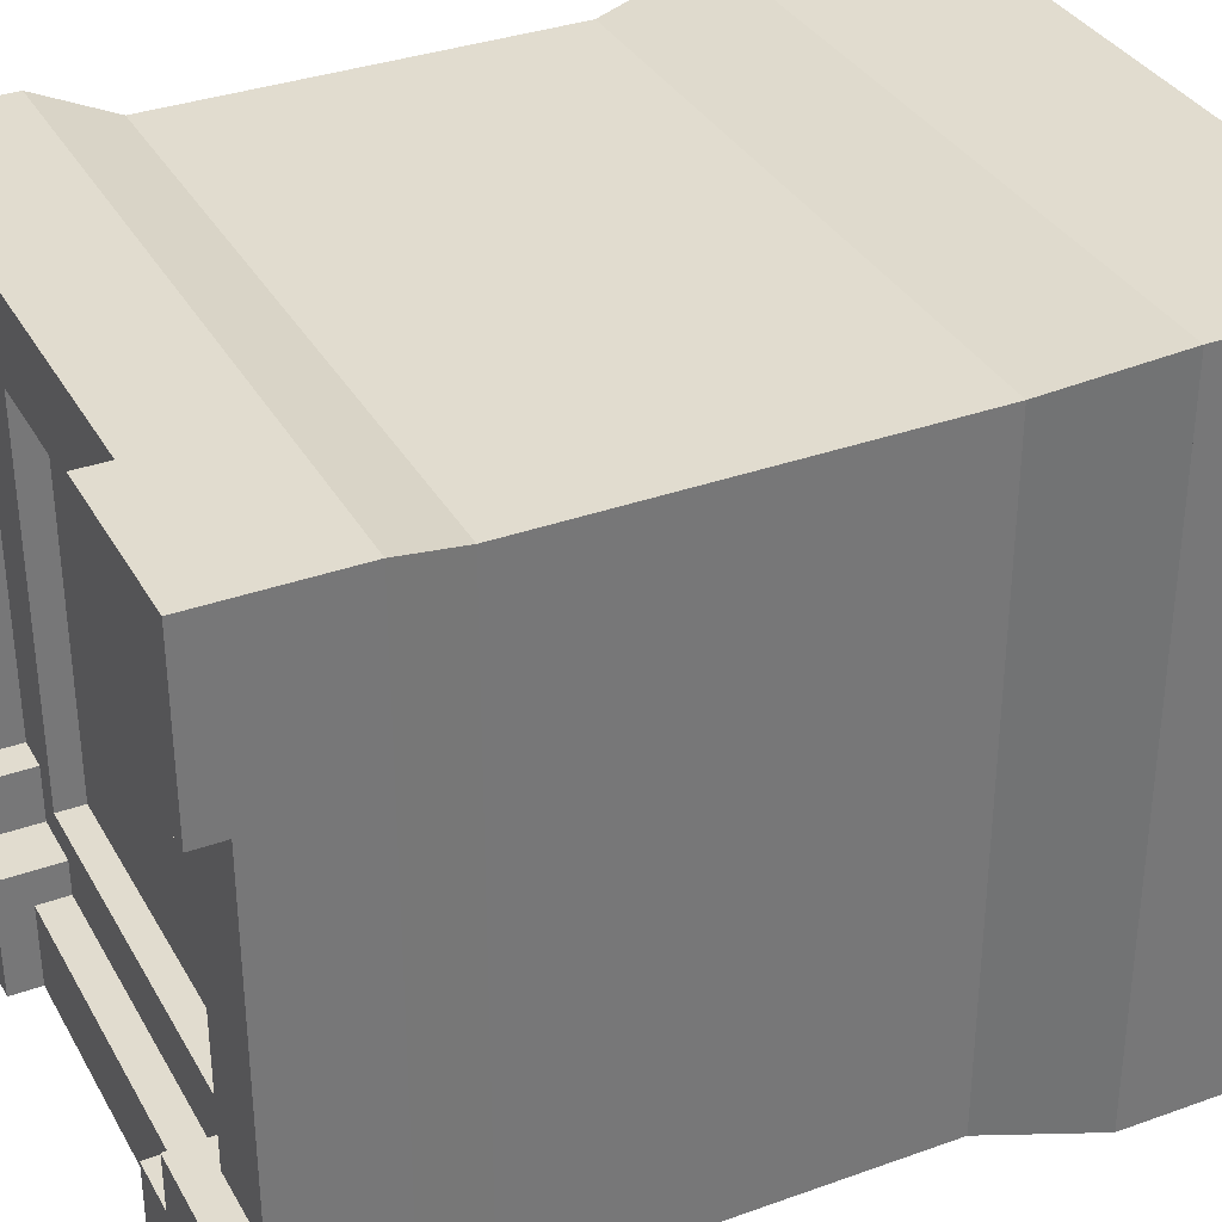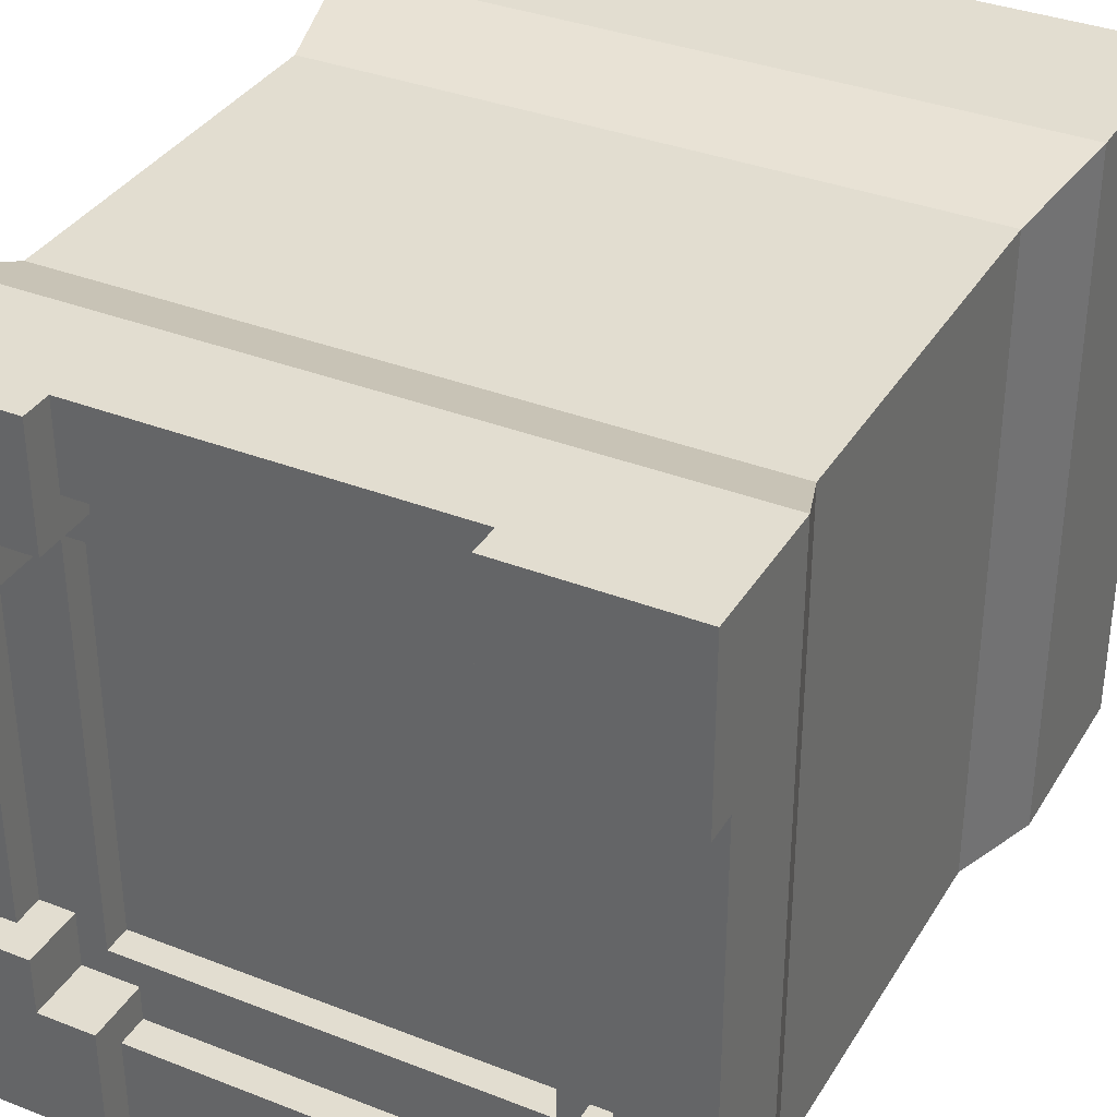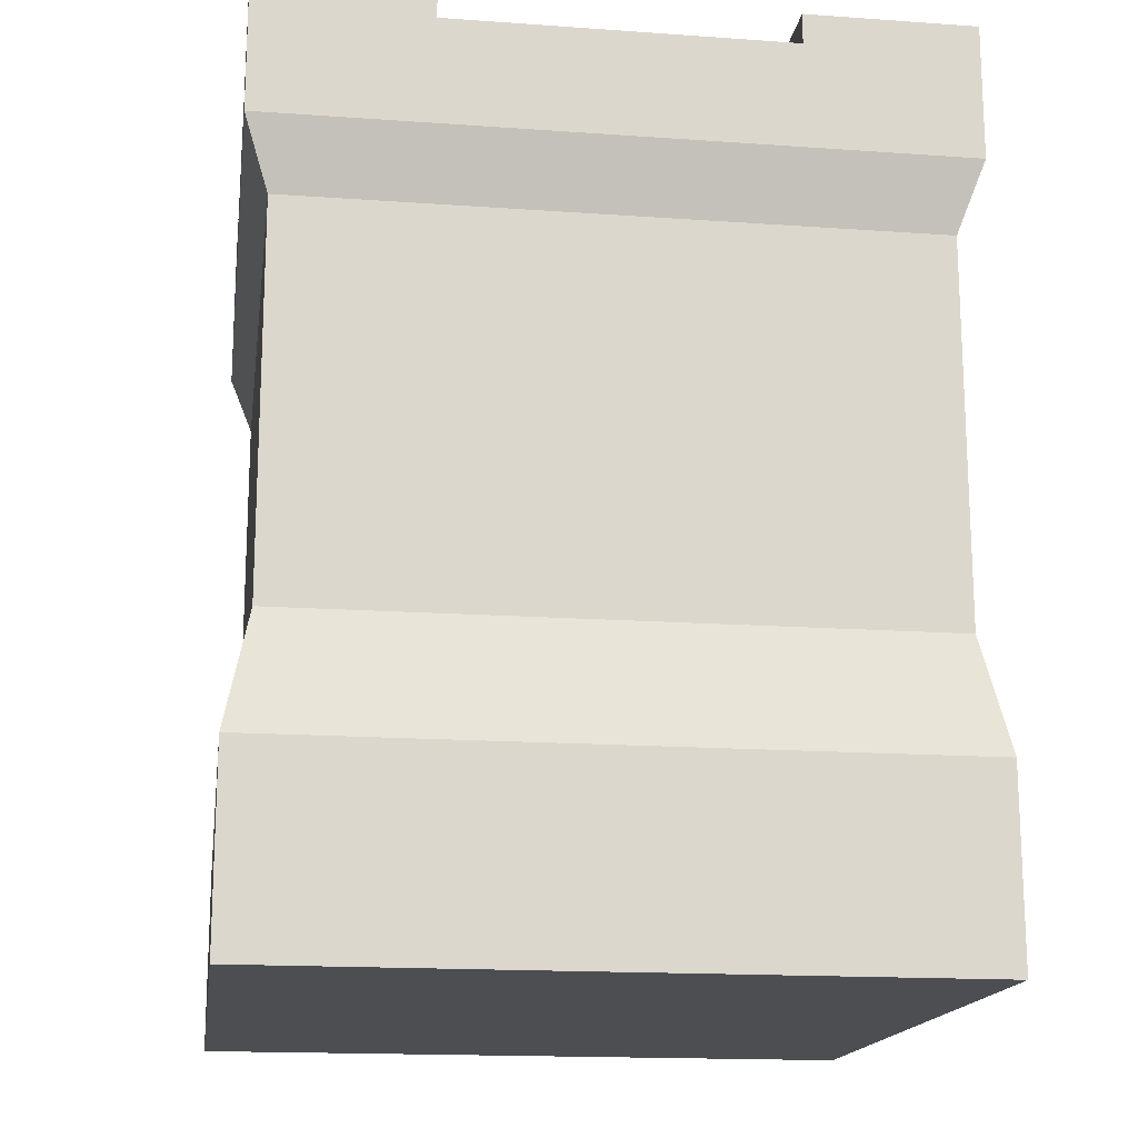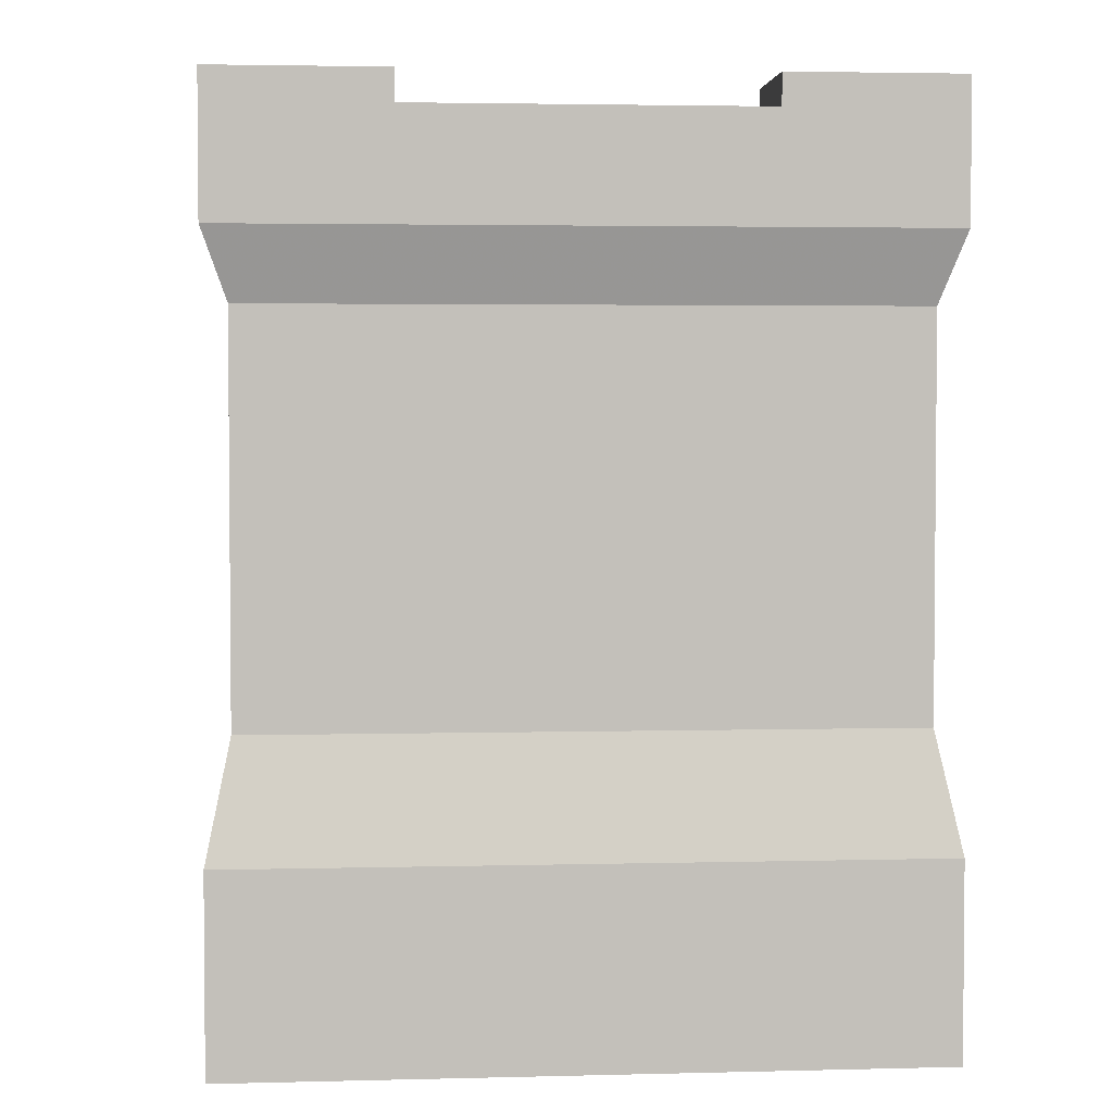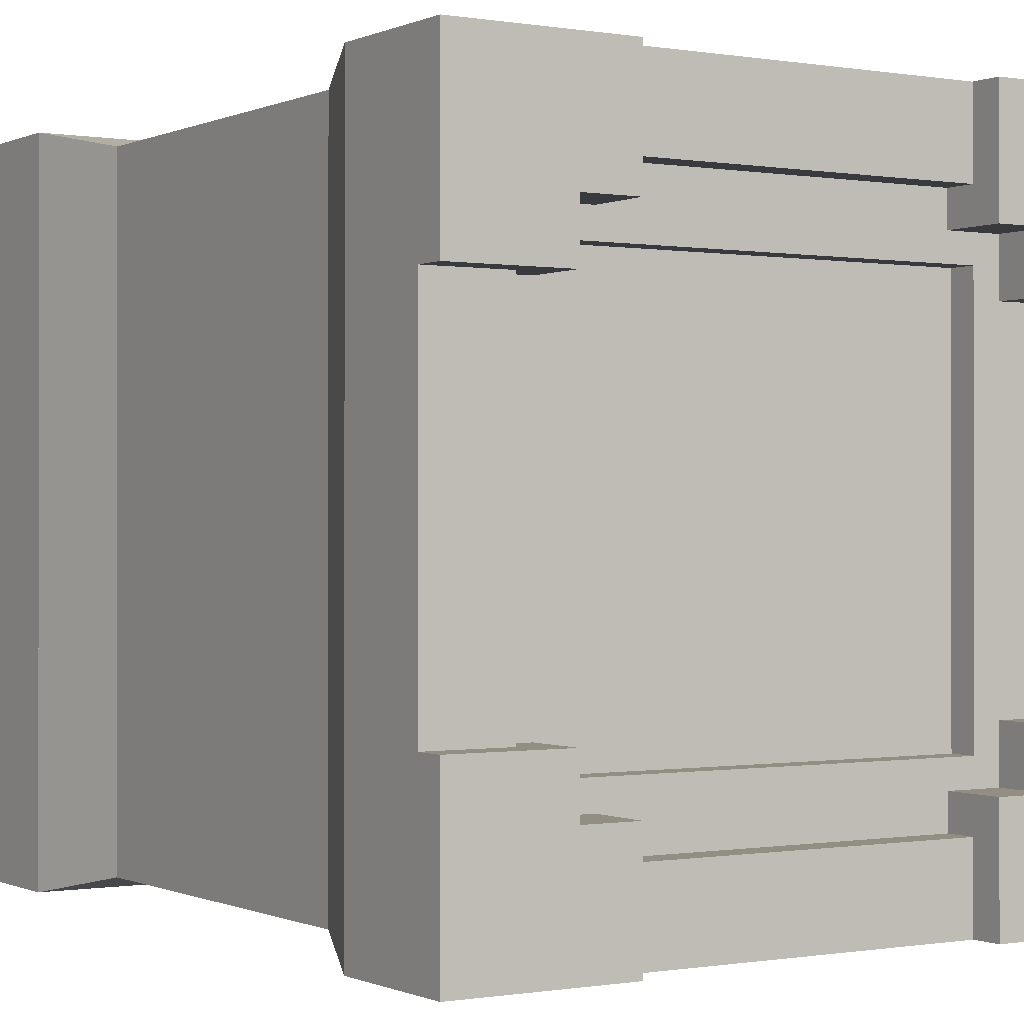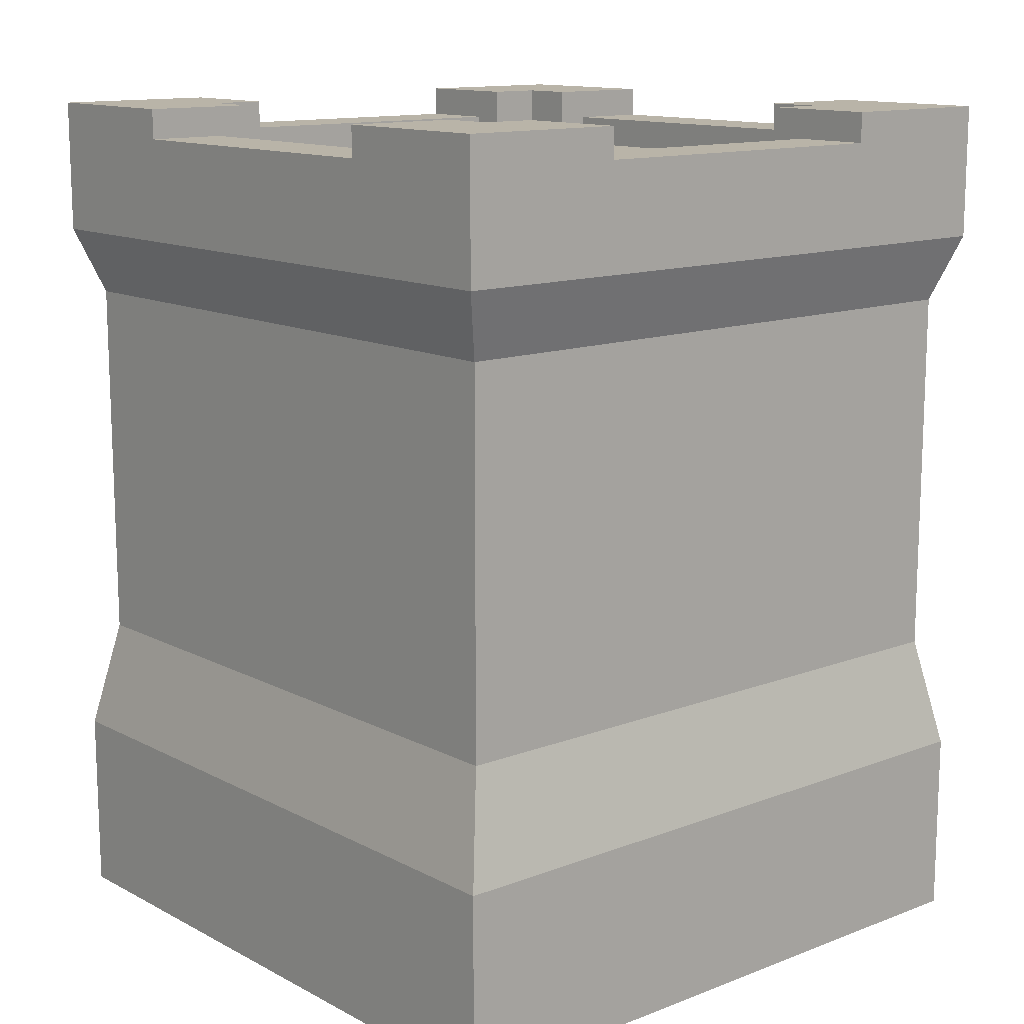
<metadata>
{"format":"obj","ext":"obj","renderer":"f3d","projection":"perspective","resolution":1024,"background":"white","views":[{"elev":34.5,"azim":-115.8,"up":"+Z"},{"elev":35.3,"azim":-152.6,"up":"+Z"},{"elev":-16.6,"azim":-98.2,"up":"+Y"},{"elev":3.2,"azim":175.1,"up":"+Y"},{"elev":-0.3,"azim":147.7,"up":"+Z"},{"elev":13.1,"azim":139.3,"up":"+Y"}]}
</metadata>
<code>
g tower-square
v 0.5 0.28 -0.5 1 1 1
v 0.5 0 -0.5 1 1 1
v 0.5 0.28 0.5 1 1 1
v 0.5 0 0.5 1 1 1
v -0.5 0 -0.5 1 1 1
v -0.5 0.28 -0.5 1 1 1
v -0.5 0 0.5 1 1 1
v -0.5 0.28 0.5 1 1 1
v -0.5 1.11 -0.5 1 1 1
v 0.5 1.11 -0.5 1 1 1
v -0.5 1.31 -0.5 1 1 1
v -0.25 1.265 -0.5 1 1 1
v -0.25 1.31 -0.5 1 1 1
v 0.25 1.265 -0.5 1 1 1
v 0.5 1.31 -0.5 1 1 1
v 0.25 1.31 -0.5 1 1 1
v 0.465 0.45 -0.465 1 1 1
v 0.465 0.45 0.465 1 1 1
v -0.465 0.45 -0.465 1 1 1
v -0.465 0.45 0.465 1 1 1
v -0.5 1.11 0.5 1 1 1
v -0.465 1.01 -0.465 1 1 1
v -0.465 1.01 0.465 1 1 1
v 0.465 1.01 -0.465 1 1 1
v 0.5 1.11 0.5 1 1 1
v 0.465 1.01 0.465 1 1 1
v 0.5 1.31 0.25 1 1 1
v 0.5 1.265 0.25 1 1 1
v 0.5 1.31 0.5 1 1 1
v 0.5 1.265 -0.25 1 1 1
v 0.5 1.31 -0.25 1 1 1
v -0.5 1.265 -0.25 1 1 1
v -0.5 1.31 -0.25 1 1 1
v -0.5 1.265 0.25 1 1 1
v -0.5 1.31 0.25 1 1 1
v -0.5 1.31 0.5 1 1 1
v 0.25 1.265 0.5 1 1 1
v 0.25 1.31 0.5 1 1 1
v -0.25 1.265 0.5 1 1 1
v -0.25 1.31 0.5 1 1 1
v 0.25 1.22 -0.3805 1 1 1
v 0.25 1.22 -0.3305 1 1 1
v -0.25 1.22 -0.3805 1 1 1
v -0.25 1.22 -0.3305 1 1 1
v -0.2908 1.22 -0.2908 1 1 1
v -0.3305 1.22 -0.3305 1 1 1
v 0.2908 1.22 -0.2908 1 1 1
v 0.3305 1.22 -0.3305 1 1 1
v -0.2908 1.22 0.2908 1 1 1
v 0.3305 1.22 -0.25 1 1 1
v -0.3305 1.22 0.3305 1 1 1
v -0.3305 1.22 -0.25 1 1 1
v -0.3305 1.22 0.25 1 1 1
v -0.3805 1.22 -0.25 1 1 1
v -0.3805 1.22 0.25 1 1 1
v -0.25 1.22 0.3305 1 1 1
v 0.25 1.22 0.3805 1 1 1
v -0.25 1.22 0.3805 1 1 1
v 0.25 1.22 0.3305 1 1 1
v 0.2908 1.22 0.2908 1 1 1
v 0.3305 1.22 0.3305 1 1 1
v 0.3305 1.22 0.25 1 1 1
v 0.3805 1.22 0.25 1 1 1
v 0.3805 1.22 -0.25 1 1 1
v -0.2908 1.18 -0.2908 1 1 1
v -0.2908 1.18 0.2908 1 1 1
v 0.2908 1.18 -0.2908 1 1 1
v 0.2908 1.18 0.2908 1 1 1
v 0.3805 1.265 -0.25 1 1 1
v 0.3805 1.265 0.25 1 1 1
v 0.25 1.265 0.3805 1 1 1
v -0.25 1.265 0.3805 1 1 1
v -0.3805 1.265 -0.25 1 1 1
v -0.3805 1.265 0.25 1 1 1
v 0.25 1.265 -0.3805 1 1 1
v -0.25 1.265 -0.3805 1 1 1
v 0.3305 1.31 -0.3305 1 1 1
v 0.25 1.31 -0.3305 1 1 1
v 0.3305 1.31 -0.25 1 1 1
v 0.3305 1.31 0.25 1 1 1
v 0.3305 1.31 0.3305 1 1 1
v 0.25 1.31 0.3305 1 1 1
v -0.3305 1.31 0.25 1 1 1
v -0.3305 1.31 0.3305 1 1 1
v -0.25 1.31 0.3305 1 1 1
v -0.25 1.31 -0.3305 1 1 1
v -0.3305 1.31 -0.3305 1 1 1
v -0.3305 1.31 -0.25 1 1 1
f 3 2 1
f 2 3 4
f 7 6 5
f 6 7 8
f 11 10 9
f 10 11 12
f 12 11 13
f 14 10 12
f 10 14 15
f 15 14 16
f 17 3 1
f 3 17 18
f 8 19 6
f 19 8 20
f 22 21 9
f 21 22 23
f 25 24 10
f 24 25 26
f 29 28 27
f 25 28 29
f 25 30 28
f 10 30 25
f 10 31 30
f 31 10 15
f 21 11 9
f 11 21 32
f 33 11 32
f 32 21 34
f 34 21 35
f 35 21 36
f 25 23 26
f 23 25 21
f 7 2 4
f 2 7 5
f 29 21 25
f 21 29 37
f 37 29 38
f 39 21 37
f 21 39 36
f 36 39 40
f 3 7 4
f 7 3 8
f 9 24 22
f 24 9 10
f 6 2 5
f 2 6 1
f 19 1 6
f 1 19 17
f 19 18 17
f 18 19 20
f 18 8 3
f 8 18 20
f 6 3 1
f 3 6 8
f 43 42 41
f 44 42 43
f 45 42 44
f 45 44 46
f 47 42 45
f 47 48 42
f 45 46 49
f 48 47 50
f 51 49 46
f 51 46 52
f 51 52 53
f 54 53 52
f 53 54 55
f 56 49 51
f 57 49 56
f 58 57 56
f 59 49 57
f 59 60 49
f 61 60 59
f 60 61 47
f 62 47 61
f 50 47 62
f 63 50 62
f 50 63 64
f 49 65 45
f 65 49 66
f 47 65 67
f 65 47 45
f 68 47 67
f 47 68 60
f 66 60 68
f 60 66 49
f 69 28 30
f 28 69 70
f 72 37 71
f 37 72 39
f 32 74 73
f 74 32 34
f 12 75 14
f 75 12 76
f 16 31 15
f 31 16 77
f 77 16 78
f 79 31 77
f 42 75 41
f 78 75 42
f 16 75 78
f 75 16 14
f 80 29 27
f 29 80 81
f 29 81 38
f 38 81 82
f 80 63 62
f 63 80 70
f 70 80 28
f 28 80 27
f 35 84 83
f 36 84 35
f 40 84 36
f 84 40 85
f 72 40 39
f 72 85 40
f 85 72 56
f 58 56 72
f 11 86 13
f 86 11 87
f 87 11 88
f 88 11 33
f 88 54 52
f 54 88 73
f 73 88 32
f 32 88 33
f 63 69 64
f 69 63 70
f 58 71 57
f 71 58 72
f 74 54 73
f 54 74 55
f 75 43 41
f 43 75 76
f 84 53 83
f 53 84 51
f 35 74 34
f 83 74 35
f 53 74 83
f 74 53 55
f 88 46 87
f 46 88 52
f 77 42 48
f 42 77 78
f 86 46 44
f 46 86 87
f 86 12 13
f 12 86 76
f 76 86 43
f 43 86 44
f 50 77 48
f 77 50 79
f 31 69 30
f 69 31 79
f 79 64 69
f 64 79 50
f 61 80 62
f 80 61 81
f 82 61 59
f 61 82 81
f 57 82 59
f 82 57 71
f 82 71 38
f 38 71 37
f 84 56 51
f 56 84 85
f 26 17 24
f 17 26 18
f 20 22 19
f 22 20 23
f 22 17 19
f 17 22 24
f 26 20 18
f 20 26 23
f 65 68 67
f 68 65 66
g tower-square
f 3 2 1
f 2 3 4
f 7 6 5
f 6 7 8
f 11 10 9
f 10 11 12
f 12 11 13
f 14 10 12
f 10 14 15
f 15 14 16
f 17 3 1
f 3 17 18
f 8 19 6
f 19 8 20
f 22 21 9
f 21 22 23
f 25 24 10
f 24 25 26
f 29 28 27
f 25 28 29
f 25 30 28
f 10 30 25
f 10 31 30
f 31 10 15
f 21 11 9
f 11 21 32
f 33 11 32
f 32 21 34
f 34 21 35
f 35 21 36
f 25 23 26
f 23 25 21
f 7 2 4
f 2 7 5
f 29 21 25
f 21 29 37
f 37 29 38
f 39 21 37
f 21 39 36
f 36 39 40
f 3 7 4
f 7 3 8
f 9 24 22
f 24 9 10
f 6 2 5
f 2 6 1
f 19 1 6
f 1 19 17
f 19 18 17
f 18 19 20
f 18 8 3
f 8 18 20
f 6 3 1
f 3 6 8
f 43 42 41
f 44 42 43
f 45 42 44
f 45 44 46
f 47 42 45
f 47 48 42
f 45 46 49
f 48 47 50
f 51 49 46
f 51 46 52
f 51 52 53
f 54 53 52
f 53 54 55
f 56 49 51
f 57 49 56
f 58 57 56
f 59 49 57
f 59 60 49
f 61 60 59
f 60 61 47
f 62 47 61
f 50 47 62
f 63 50 62
f 50 63 64
f 49 65 45
f 65 49 66
f 47 65 67
f 65 47 45
f 68 47 67
f 47 68 60
f 66 60 68
f 60 66 49
f 69 28 30
f 28 69 70
f 72 37 71
f 37 72 39
f 32 74 73
f 74 32 34
f 12 75 14
f 75 12 76
f 16 31 15
f 31 16 77
f 77 16 78
f 79 31 77
f 42 75 41
f 78 75 42
f 16 75 78
f 75 16 14
f 80 29 27
f 29 80 81
f 29 81 38
f 38 81 82
f 80 63 62
f 63 80 70
f 70 80 28
f 28 80 27
f 35 84 83
f 36 84 35
f 40 84 36
f 84 40 85
f 72 40 39
f 72 85 40
f 85 72 56
f 58 56 72
f 11 86 13
f 86 11 87
f 87 11 88
f 88 11 33
f 88 54 52
f 54 88 73
f 73 88 32
f 32 88 33
f 63 69 64
f 69 63 70
f 58 71 57
f 71 58 72
f 74 54 73
f 54 74 55
f 75 43 41
f 43 75 76
f 84 53 83
f 53 84 51
f 35 74 34
f 83 74 35
f 53 74 83
f 74 53 55
f 88 46 87
f 46 88 52
f 77 42 48
f 42 77 78
f 86 46 44
f 46 86 87
f 86 12 13
f 12 86 76
f 76 86 43
f 43 86 44
f 50 77 48
f 77 50 79
f 31 69 30
f 69 31 79
f 79 64 69
f 64 79 50
f 61 80 62
f 80 61 81
f 82 61 59
f 61 82 81
f 57 82 59
f 82 57 71
f 82 71 38
f 38 71 37
f 84 56 51
f 56 84 85
f 26 17 24
f 17 26 18
f 20 22 19
f 22 20 23
f 22 17 19
f 17 22 24
f 26 20 18
f 20 26 23
f 65 68 67
f 68 65 66

</code>
